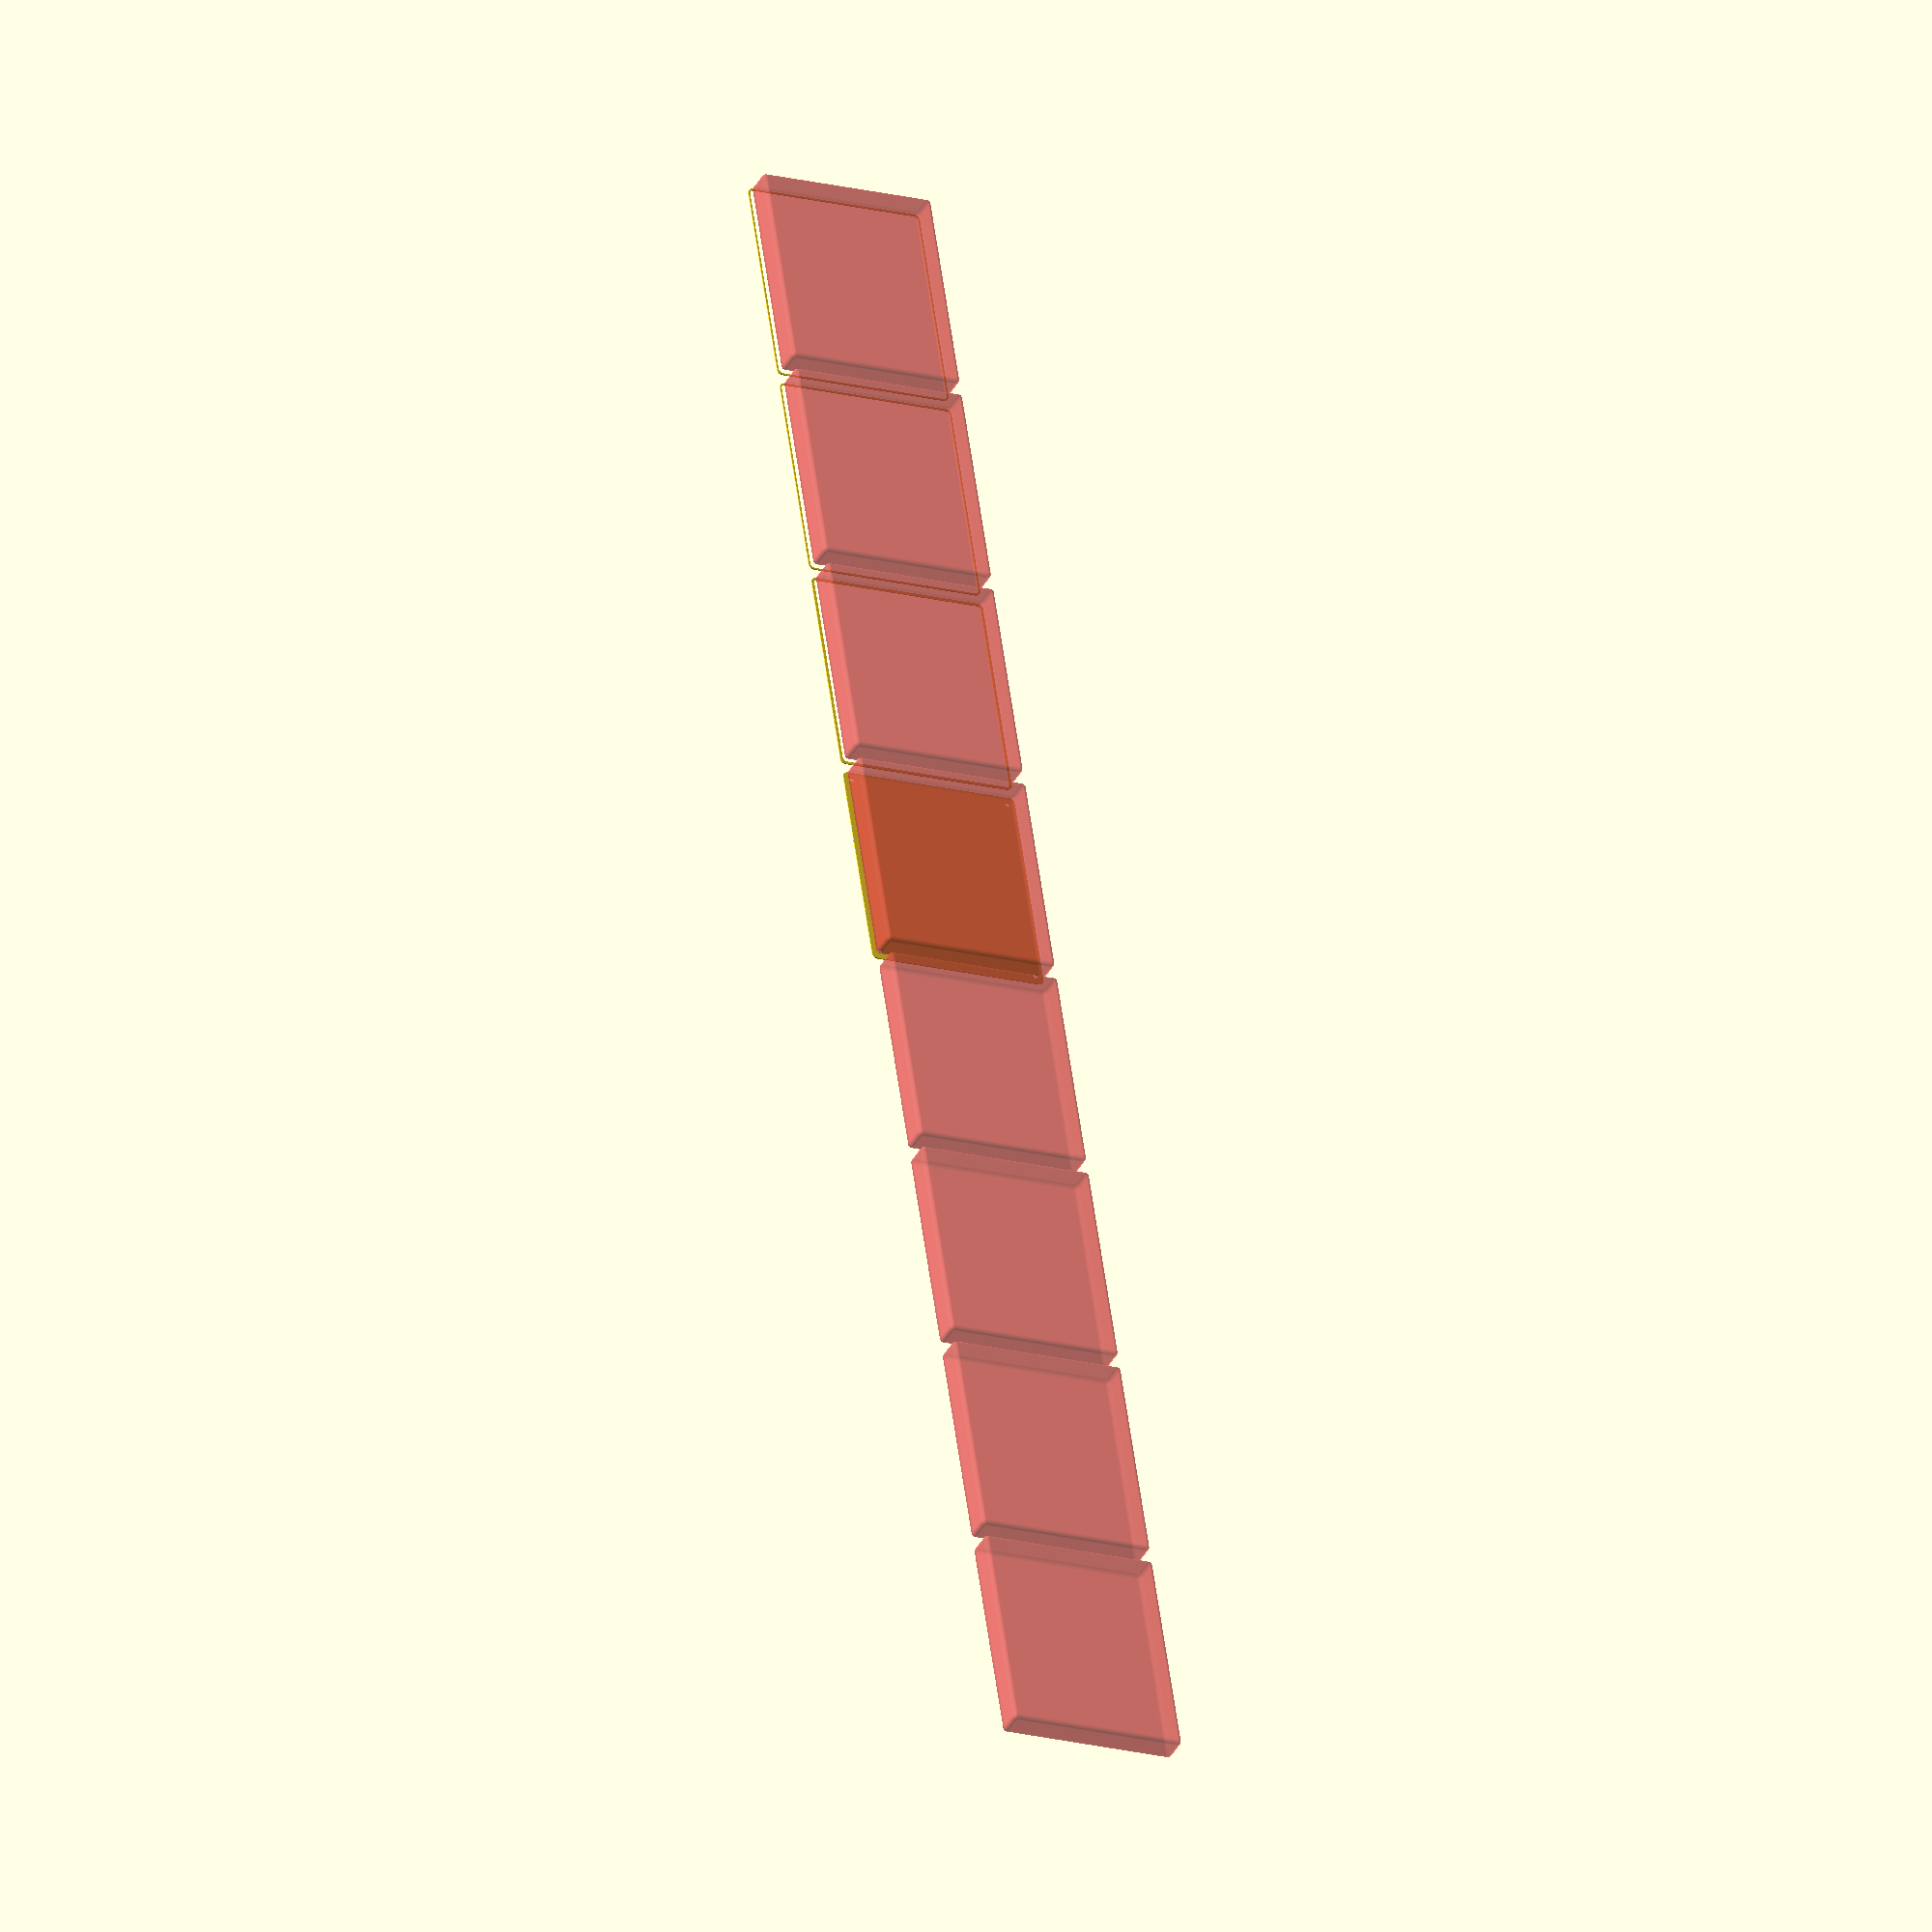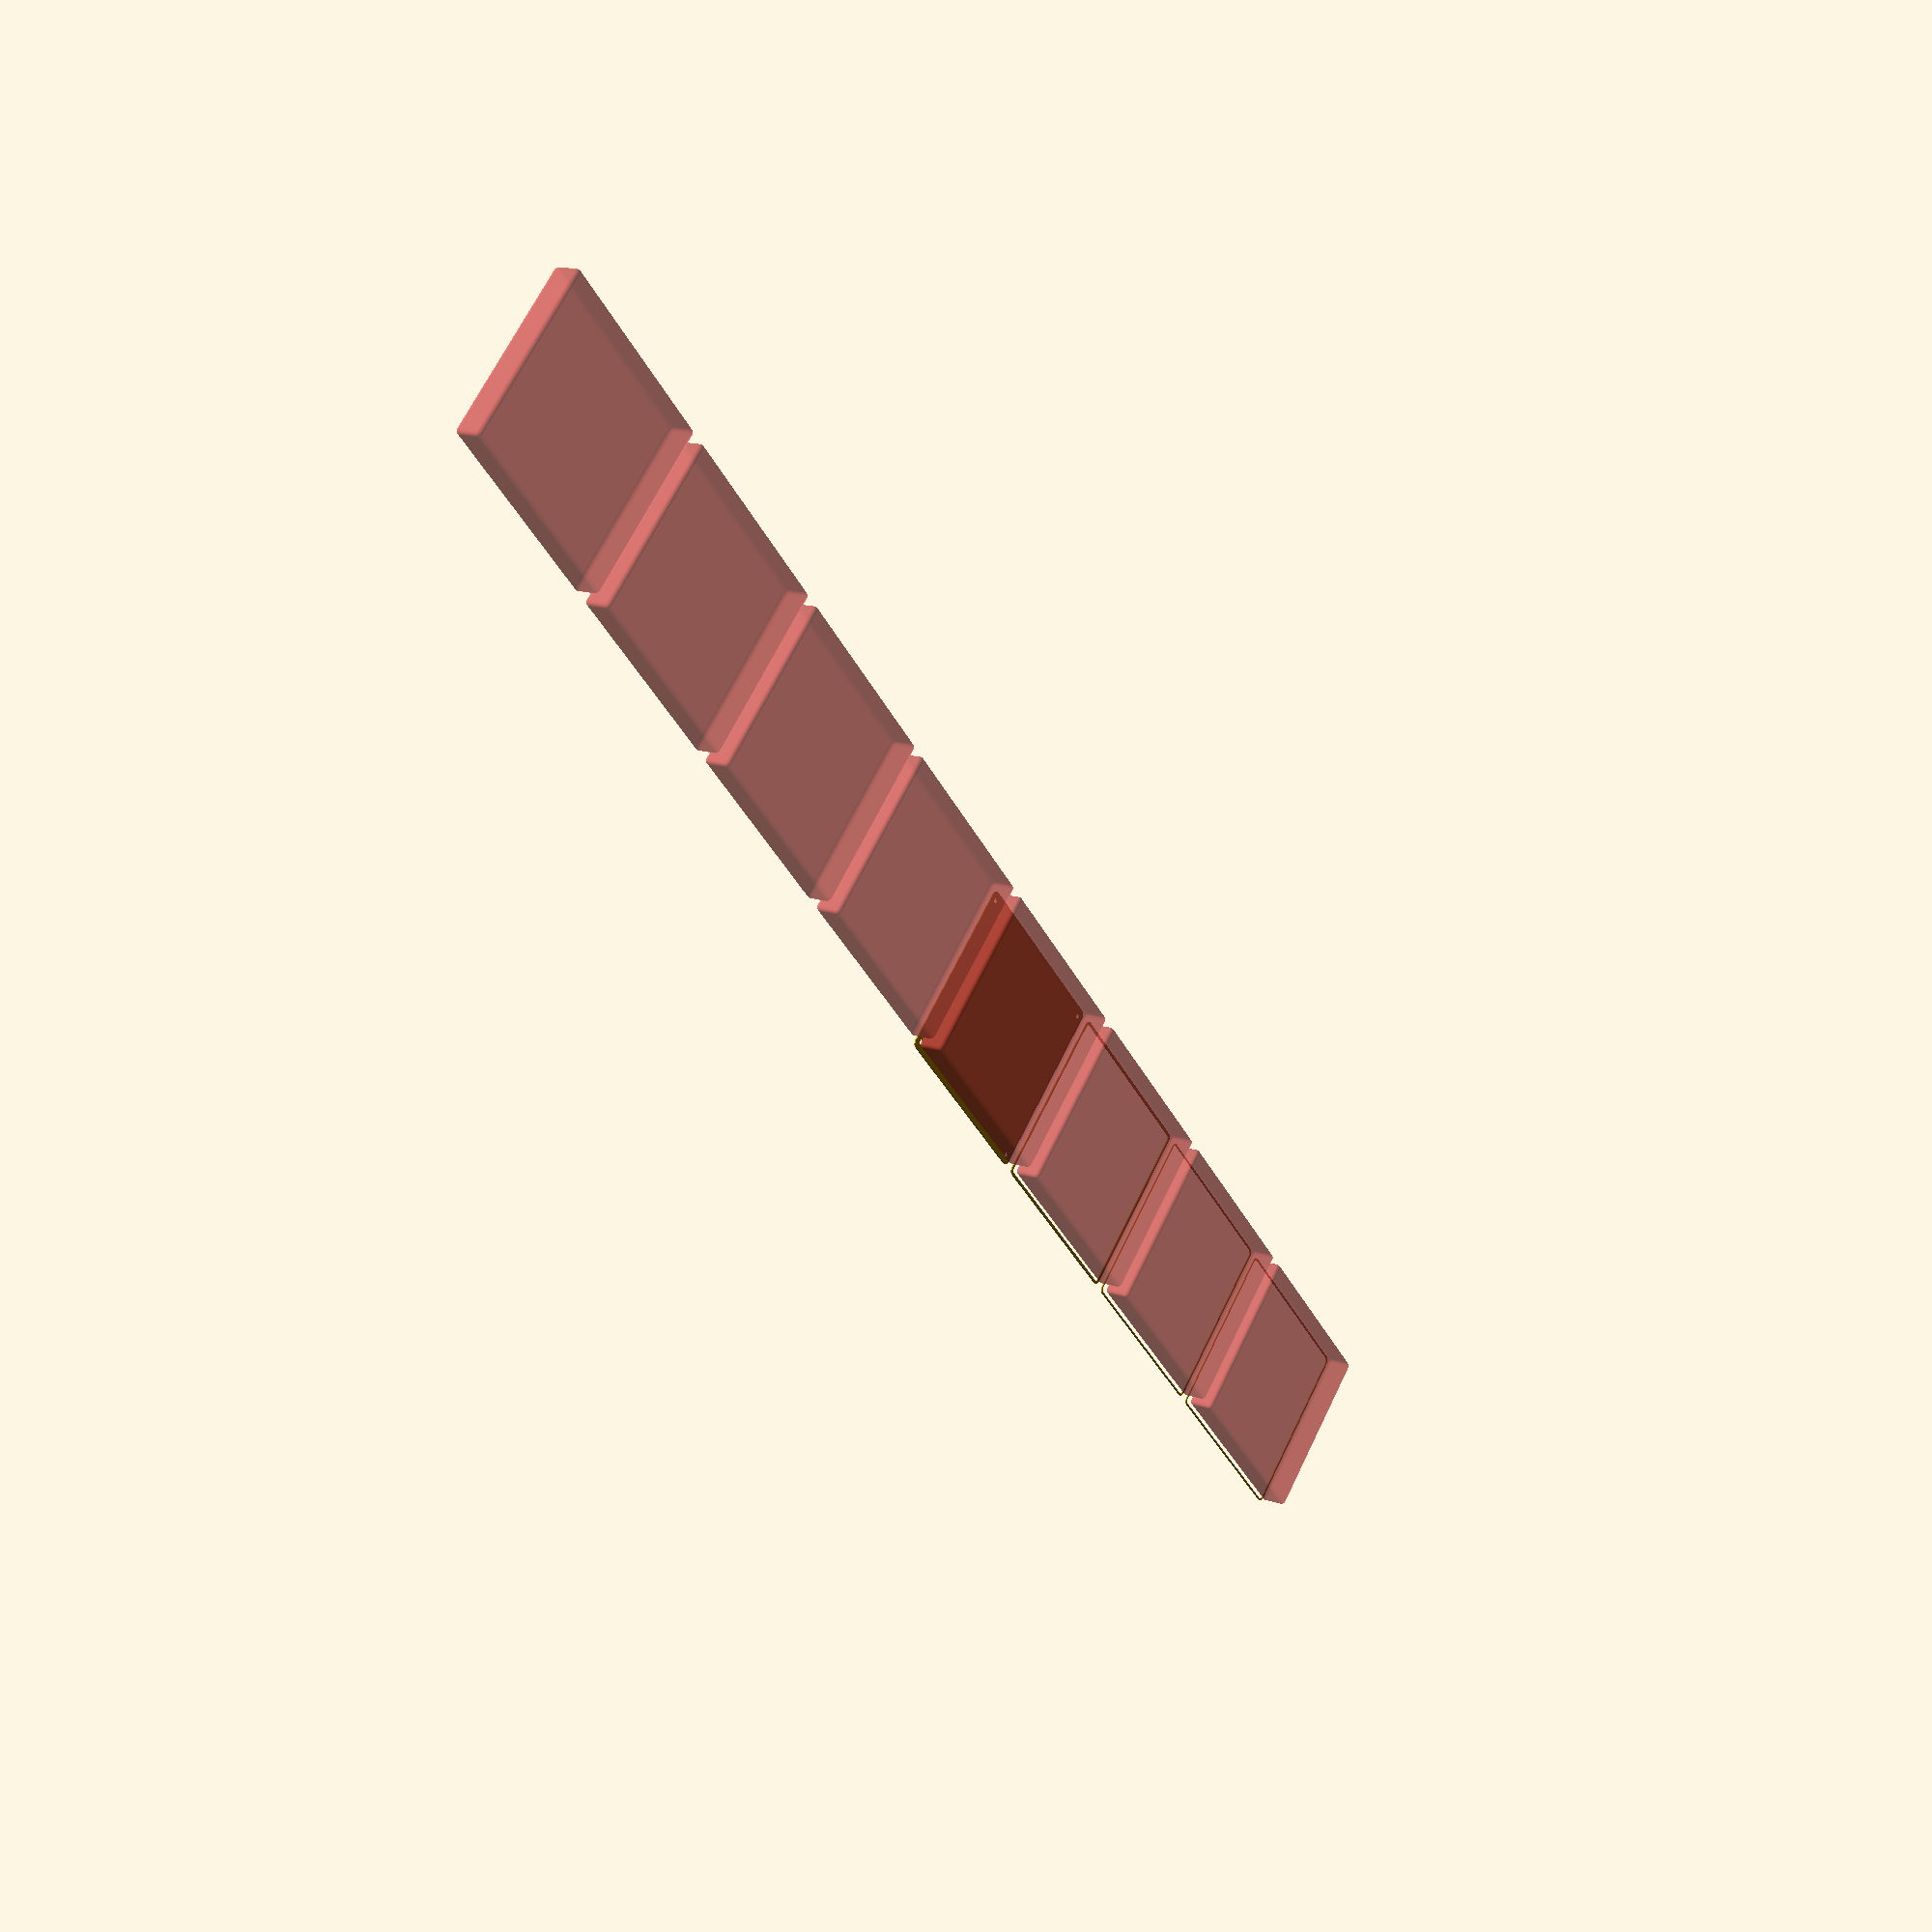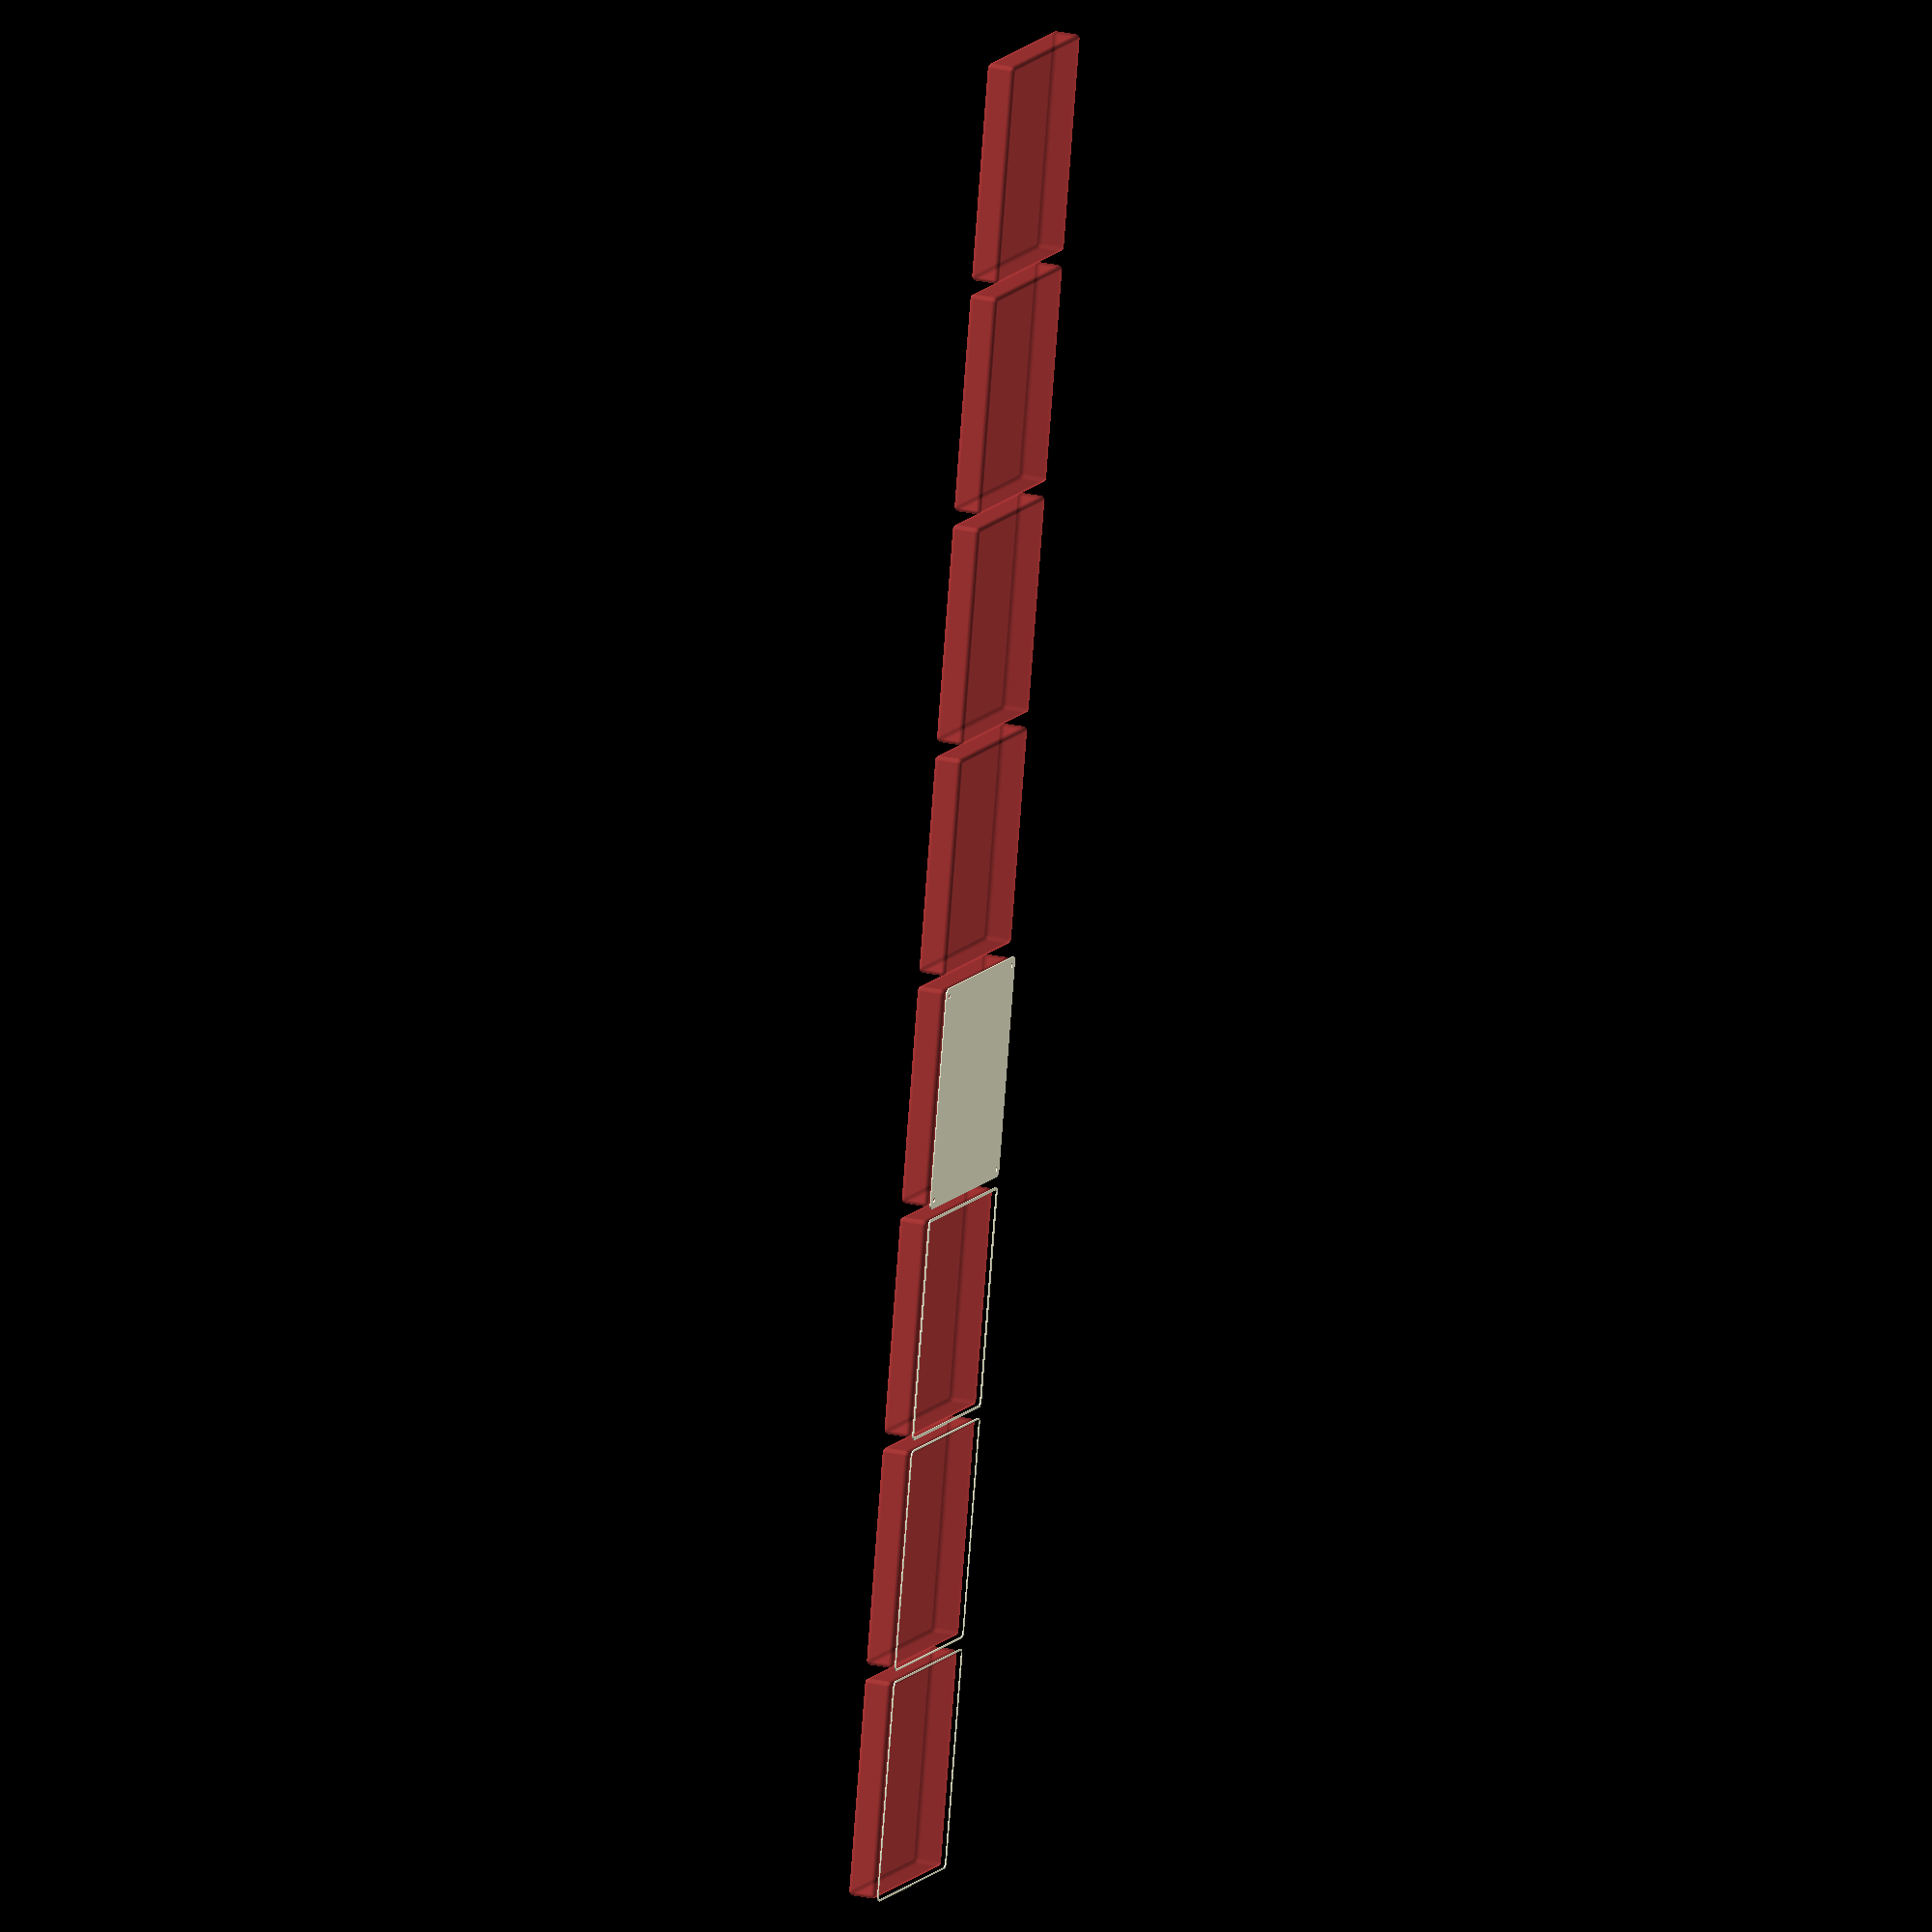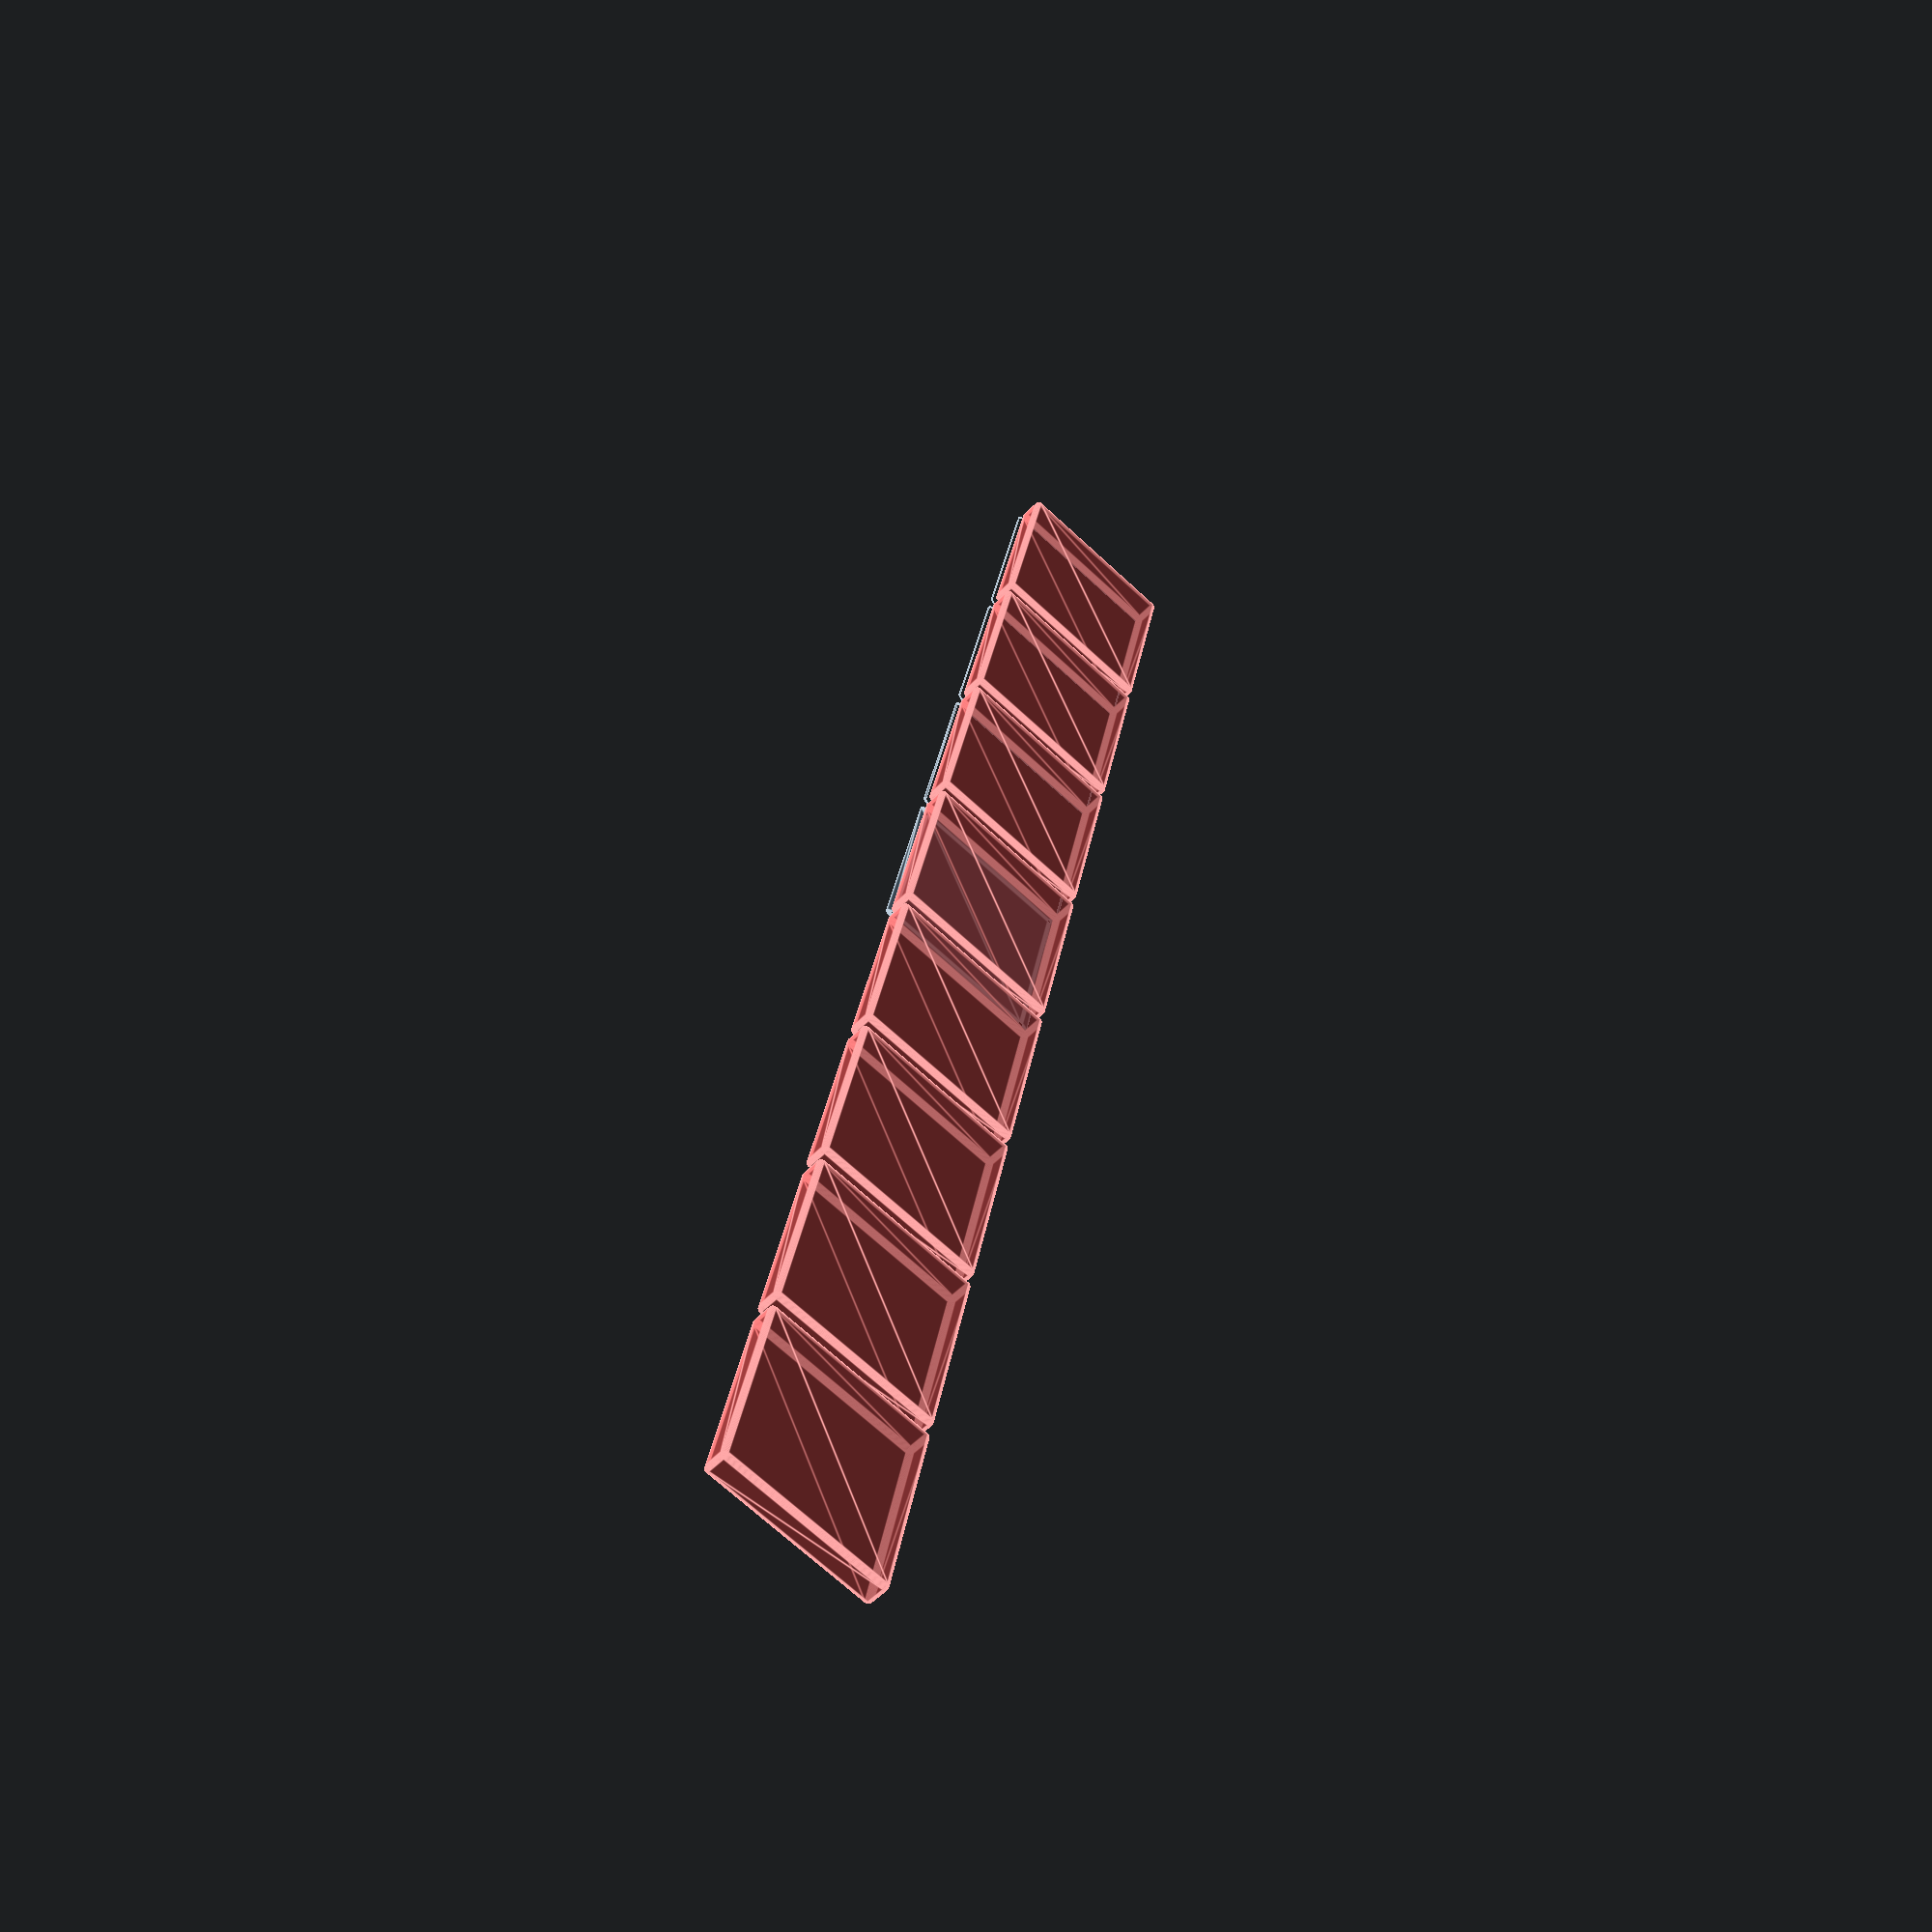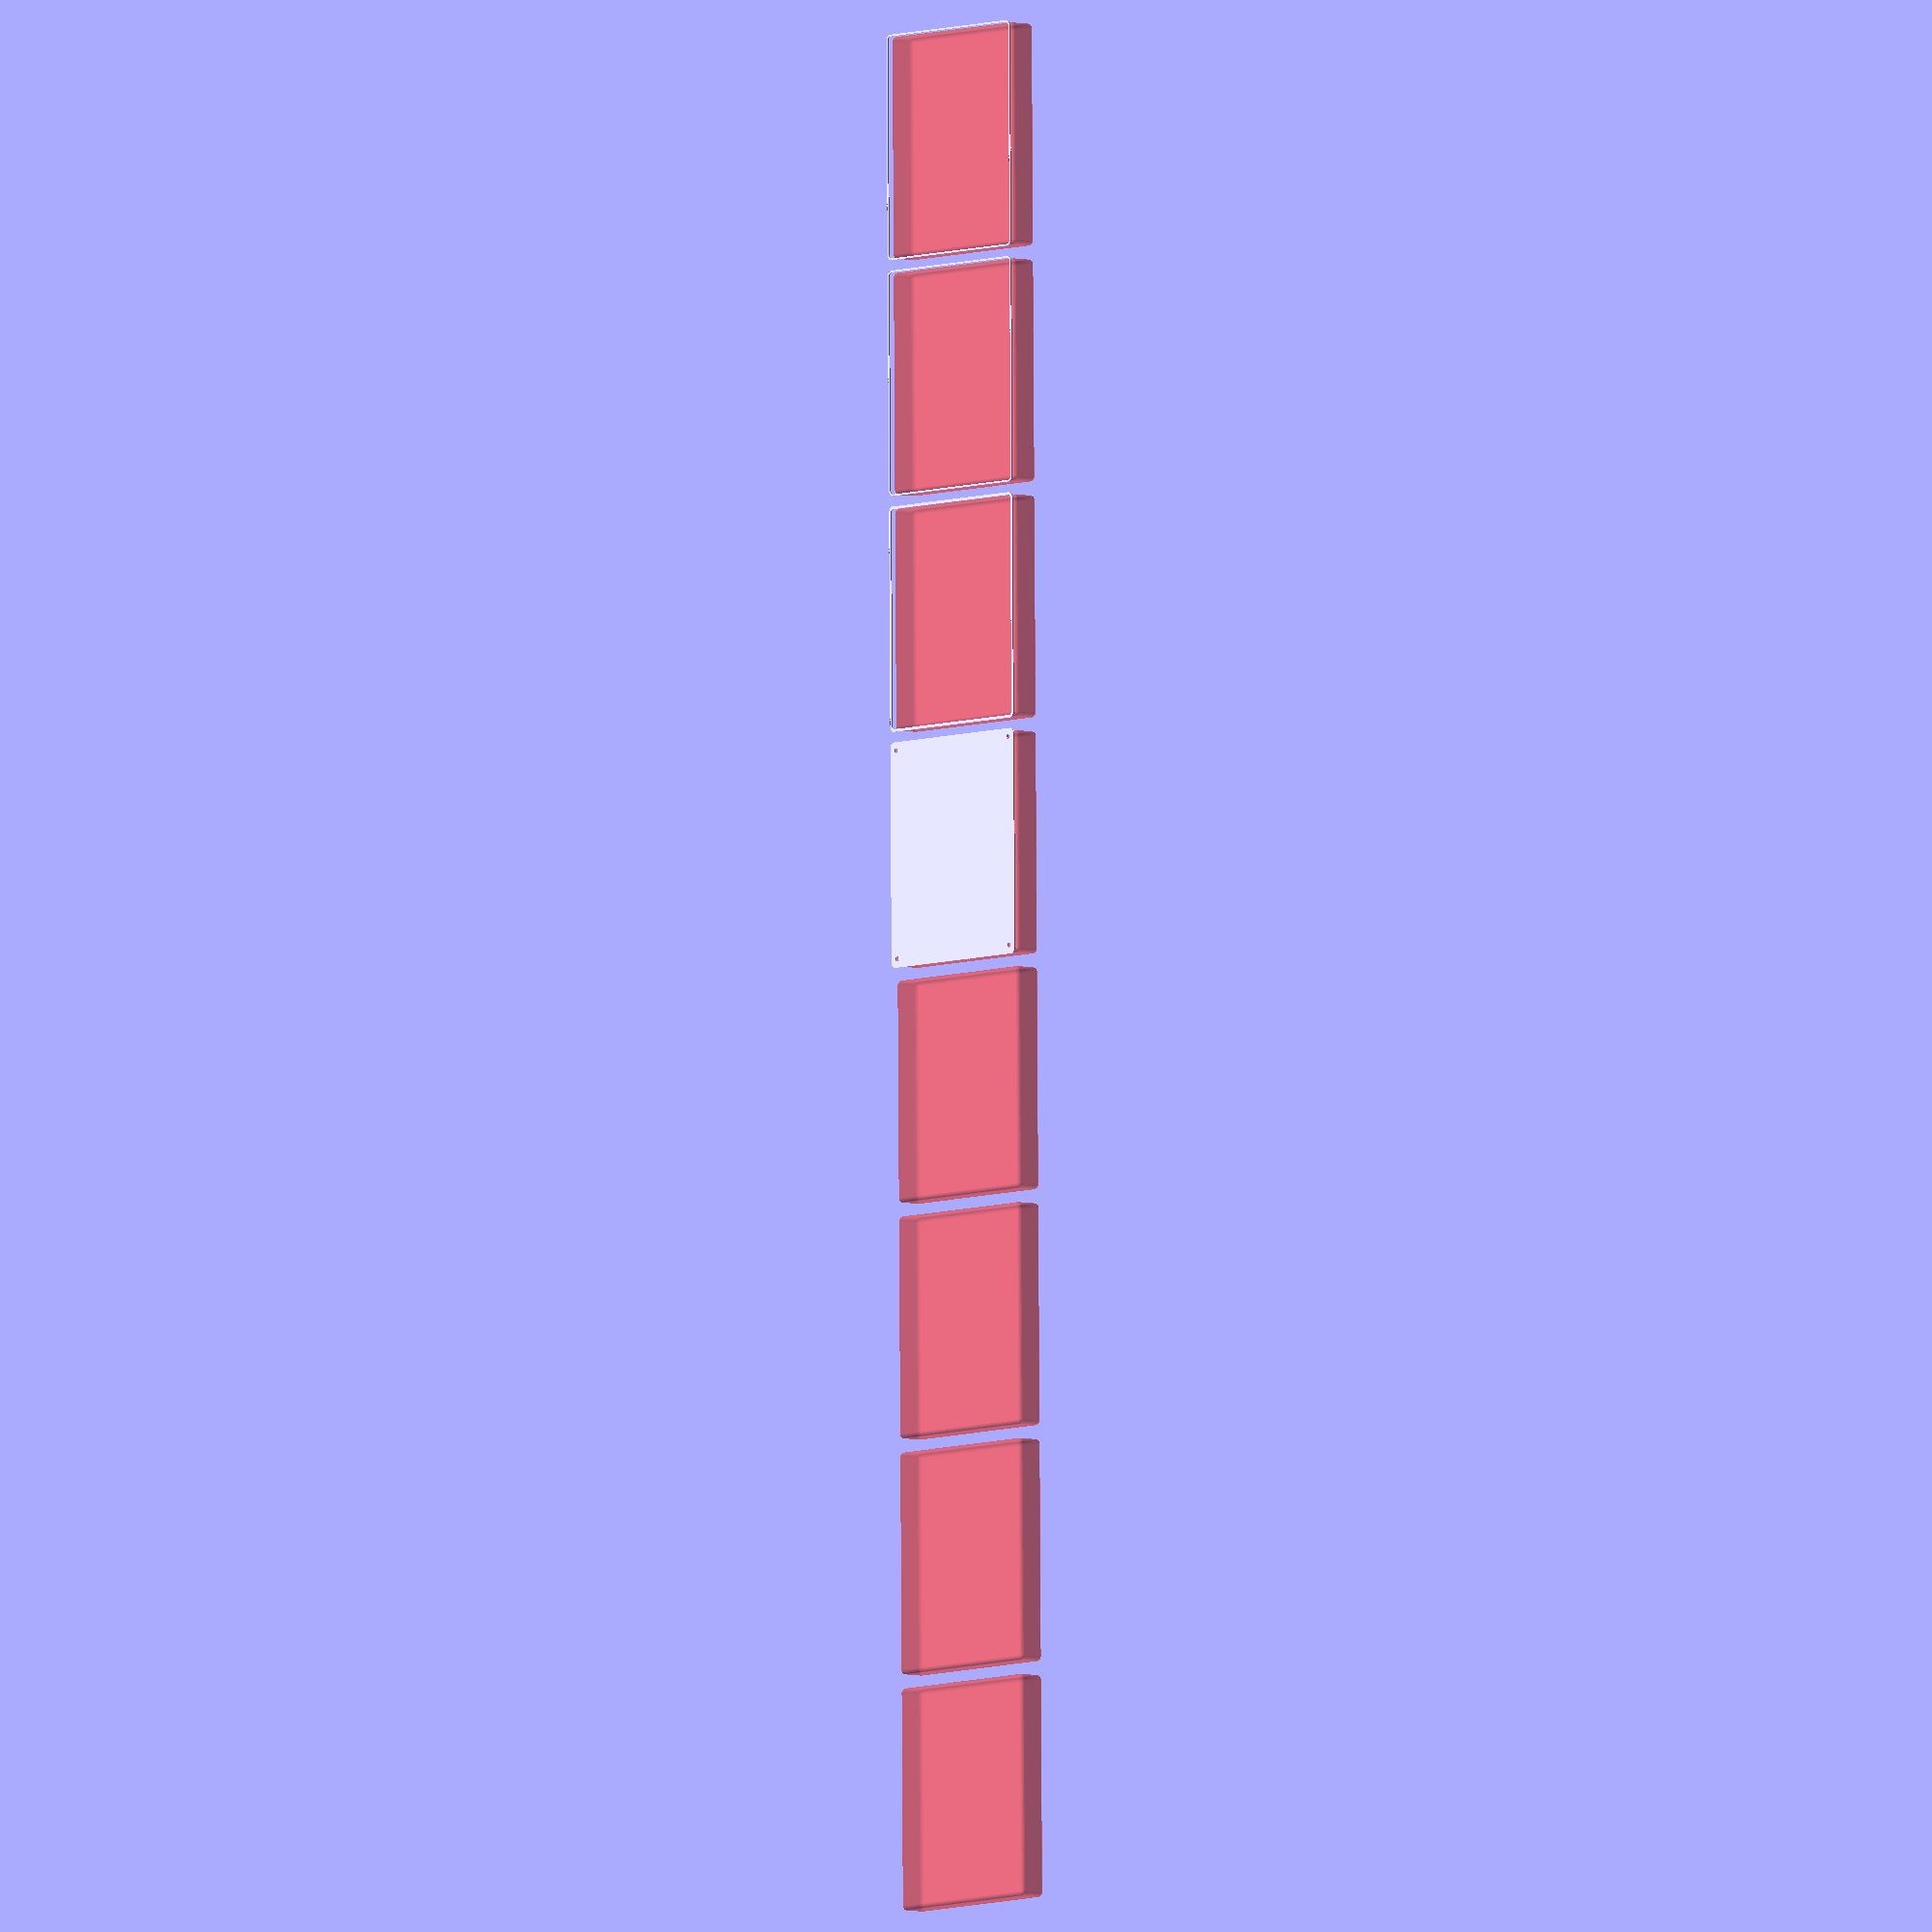
<openscad>
$fn = 50;


union() {
	translate(v = [0, 0, 0]) {
		projection() {
			intersection() {
				translate(v = [-500, -500, -10.5000000000]) {
					cube(size = [1000, 1000, 0.1000000000]);
				}
				difference() {
					union() {
						hull() {
							translate(v = [-77.5000000000, 92.5000000000, 0]) {
								cylinder(h = 24, r = 5);
							}
							translate(v = [77.5000000000, 92.5000000000, 0]) {
								cylinder(h = 24, r = 5);
							}
							translate(v = [-77.5000000000, -92.5000000000, 0]) {
								cylinder(h = 24, r = 5);
							}
							translate(v = [77.5000000000, -92.5000000000, 0]) {
								cylinder(h = 24, r = 5);
							}
						}
					}
					union() {
						translate(v = [-75.0000000000, -90.0000000000, 2]) {
							rotate(a = [0, 0, 0]) {
								difference() {
									union() {
										translate(v = [0, 0, -1.7000000000]) {
											cylinder(h = 1.7000000000, r1 = 1.5000000000, r2 = 2.4000000000);
										}
										cylinder(h = 250, r = 2.4000000000);
										translate(v = [0, 0, -6.0000000000]) {
											cylinder(h = 6, r = 1.5000000000);
										}
										translate(v = [0, 0, -6.0000000000]) {
											cylinder(h = 6, r = 1.8000000000);
										}
										translate(v = [0, 0, -6.0000000000]) {
											cylinder(h = 6, r = 1.5000000000);
										}
									}
									union();
								}
							}
						}
						translate(v = [75.0000000000, -90.0000000000, 2]) {
							rotate(a = [0, 0, 0]) {
								difference() {
									union() {
										translate(v = [0, 0, -1.7000000000]) {
											cylinder(h = 1.7000000000, r1 = 1.5000000000, r2 = 2.4000000000);
										}
										cylinder(h = 250, r = 2.4000000000);
										translate(v = [0, 0, -6.0000000000]) {
											cylinder(h = 6, r = 1.5000000000);
										}
										translate(v = [0, 0, -6.0000000000]) {
											cylinder(h = 6, r = 1.8000000000);
										}
										translate(v = [0, 0, -6.0000000000]) {
											cylinder(h = 6, r = 1.5000000000);
										}
									}
									union();
								}
							}
						}
						translate(v = [-75.0000000000, 90.0000000000, 2]) {
							rotate(a = [0, 0, 0]) {
								difference() {
									union() {
										translate(v = [0, 0, -1.7000000000]) {
											cylinder(h = 1.7000000000, r1 = 1.5000000000, r2 = 2.4000000000);
										}
										cylinder(h = 250, r = 2.4000000000);
										translate(v = [0, 0, -6.0000000000]) {
											cylinder(h = 6, r = 1.5000000000);
										}
										translate(v = [0, 0, -6.0000000000]) {
											cylinder(h = 6, r = 1.8000000000);
										}
										translate(v = [0, 0, -6.0000000000]) {
											cylinder(h = 6, r = 1.5000000000);
										}
									}
									union();
								}
							}
						}
						translate(v = [75.0000000000, 90.0000000000, 2]) {
							rotate(a = [0, 0, 0]) {
								difference() {
									union() {
										translate(v = [0, 0, -1.7000000000]) {
											cylinder(h = 1.7000000000, r1 = 1.5000000000, r2 = 2.4000000000);
										}
										cylinder(h = 250, r = 2.4000000000);
										translate(v = [0, 0, -6.0000000000]) {
											cylinder(h = 6, r = 1.5000000000);
										}
										translate(v = [0, 0, -6.0000000000]) {
											cylinder(h = 6, r = 1.8000000000);
										}
										translate(v = [0, 0, -6.0000000000]) {
											cylinder(h = 6, r = 1.5000000000);
										}
									}
									union();
								}
							}
						}
						translate(v = [0, 0, 3]) {
							#hull() {
								union() {
									translate(v = [-77.0000000000, 92.0000000000, 4]) {
										cylinder(h = 17, r = 4);
									}
									translate(v = [-77.0000000000, 92.0000000000, 4]) {
										sphere(r = 4);
									}
									translate(v = [-77.0000000000, 92.0000000000, 21]) {
										sphere(r = 4);
									}
								}
								union() {
									translate(v = [77.0000000000, 92.0000000000, 4]) {
										cylinder(h = 17, r = 4);
									}
									translate(v = [77.0000000000, 92.0000000000, 4]) {
										sphere(r = 4);
									}
									translate(v = [77.0000000000, 92.0000000000, 21]) {
										sphere(r = 4);
									}
								}
								union() {
									translate(v = [-77.0000000000, -92.0000000000, 4]) {
										cylinder(h = 17, r = 4);
									}
									translate(v = [-77.0000000000, -92.0000000000, 4]) {
										sphere(r = 4);
									}
									translate(v = [-77.0000000000, -92.0000000000, 21]) {
										sphere(r = 4);
									}
								}
								union() {
									translate(v = [77.0000000000, -92.0000000000, 4]) {
										cylinder(h = 17, r = 4);
									}
									translate(v = [77.0000000000, -92.0000000000, 4]) {
										sphere(r = 4);
									}
									translate(v = [77.0000000000, -92.0000000000, 21]) {
										sphere(r = 4);
									}
								}
							}
						}
					}
				}
			}
		}
	}
	translate(v = [0, 204, 0]) {
		projection() {
			intersection() {
				translate(v = [-500, -500, -7.5000000000]) {
					cube(size = [1000, 1000, 0.1000000000]);
				}
				difference() {
					union() {
						hull() {
							translate(v = [-77.5000000000, 92.5000000000, 0]) {
								cylinder(h = 24, r = 5);
							}
							translate(v = [77.5000000000, 92.5000000000, 0]) {
								cylinder(h = 24, r = 5);
							}
							translate(v = [-77.5000000000, -92.5000000000, 0]) {
								cylinder(h = 24, r = 5);
							}
							translate(v = [77.5000000000, -92.5000000000, 0]) {
								cylinder(h = 24, r = 5);
							}
						}
					}
					union() {
						translate(v = [-75.0000000000, -90.0000000000, 2]) {
							rotate(a = [0, 0, 0]) {
								difference() {
									union() {
										translate(v = [0, 0, -1.7000000000]) {
											cylinder(h = 1.7000000000, r1 = 1.5000000000, r2 = 2.4000000000);
										}
										cylinder(h = 250, r = 2.4000000000);
										translate(v = [0, 0, -6.0000000000]) {
											cylinder(h = 6, r = 1.5000000000);
										}
										translate(v = [0, 0, -6.0000000000]) {
											cylinder(h = 6, r = 1.8000000000);
										}
										translate(v = [0, 0, -6.0000000000]) {
											cylinder(h = 6, r = 1.5000000000);
										}
									}
									union();
								}
							}
						}
						translate(v = [75.0000000000, -90.0000000000, 2]) {
							rotate(a = [0, 0, 0]) {
								difference() {
									union() {
										translate(v = [0, 0, -1.7000000000]) {
											cylinder(h = 1.7000000000, r1 = 1.5000000000, r2 = 2.4000000000);
										}
										cylinder(h = 250, r = 2.4000000000);
										translate(v = [0, 0, -6.0000000000]) {
											cylinder(h = 6, r = 1.5000000000);
										}
										translate(v = [0, 0, -6.0000000000]) {
											cylinder(h = 6, r = 1.8000000000);
										}
										translate(v = [0, 0, -6.0000000000]) {
											cylinder(h = 6, r = 1.5000000000);
										}
									}
									union();
								}
							}
						}
						translate(v = [-75.0000000000, 90.0000000000, 2]) {
							rotate(a = [0, 0, 0]) {
								difference() {
									union() {
										translate(v = [0, 0, -1.7000000000]) {
											cylinder(h = 1.7000000000, r1 = 1.5000000000, r2 = 2.4000000000);
										}
										cylinder(h = 250, r = 2.4000000000);
										translate(v = [0, 0, -6.0000000000]) {
											cylinder(h = 6, r = 1.5000000000);
										}
										translate(v = [0, 0, -6.0000000000]) {
											cylinder(h = 6, r = 1.8000000000);
										}
										translate(v = [0, 0, -6.0000000000]) {
											cylinder(h = 6, r = 1.5000000000);
										}
									}
									union();
								}
							}
						}
						translate(v = [75.0000000000, 90.0000000000, 2]) {
							rotate(a = [0, 0, 0]) {
								difference() {
									union() {
										translate(v = [0, 0, -1.7000000000]) {
											cylinder(h = 1.7000000000, r1 = 1.5000000000, r2 = 2.4000000000);
										}
										cylinder(h = 250, r = 2.4000000000);
										translate(v = [0, 0, -6.0000000000]) {
											cylinder(h = 6, r = 1.5000000000);
										}
										translate(v = [0, 0, -6.0000000000]) {
											cylinder(h = 6, r = 1.8000000000);
										}
										translate(v = [0, 0, -6.0000000000]) {
											cylinder(h = 6, r = 1.5000000000);
										}
									}
									union();
								}
							}
						}
						translate(v = [0, 0, 3]) {
							#hull() {
								union() {
									translate(v = [-77.0000000000, 92.0000000000, 4]) {
										cylinder(h = 17, r = 4);
									}
									translate(v = [-77.0000000000, 92.0000000000, 4]) {
										sphere(r = 4);
									}
									translate(v = [-77.0000000000, 92.0000000000, 21]) {
										sphere(r = 4);
									}
								}
								union() {
									translate(v = [77.0000000000, 92.0000000000, 4]) {
										cylinder(h = 17, r = 4);
									}
									translate(v = [77.0000000000, 92.0000000000, 4]) {
										sphere(r = 4);
									}
									translate(v = [77.0000000000, 92.0000000000, 21]) {
										sphere(r = 4);
									}
								}
								union() {
									translate(v = [-77.0000000000, -92.0000000000, 4]) {
										cylinder(h = 17, r = 4);
									}
									translate(v = [-77.0000000000, -92.0000000000, 4]) {
										sphere(r = 4);
									}
									translate(v = [-77.0000000000, -92.0000000000, 21]) {
										sphere(r = 4);
									}
								}
								union() {
									translate(v = [77.0000000000, -92.0000000000, 4]) {
										cylinder(h = 17, r = 4);
									}
									translate(v = [77.0000000000, -92.0000000000, 4]) {
										sphere(r = 4);
									}
									translate(v = [77.0000000000, -92.0000000000, 21]) {
										sphere(r = 4);
									}
								}
							}
						}
					}
				}
			}
		}
	}
	translate(v = [0, 408, 0]) {
		projection() {
			intersection() {
				translate(v = [-500, -500, -4.5000000000]) {
					cube(size = [1000, 1000, 0.1000000000]);
				}
				difference() {
					union() {
						hull() {
							translate(v = [-77.5000000000, 92.5000000000, 0]) {
								cylinder(h = 24, r = 5);
							}
							translate(v = [77.5000000000, 92.5000000000, 0]) {
								cylinder(h = 24, r = 5);
							}
							translate(v = [-77.5000000000, -92.5000000000, 0]) {
								cylinder(h = 24, r = 5);
							}
							translate(v = [77.5000000000, -92.5000000000, 0]) {
								cylinder(h = 24, r = 5);
							}
						}
					}
					union() {
						translate(v = [-75.0000000000, -90.0000000000, 2]) {
							rotate(a = [0, 0, 0]) {
								difference() {
									union() {
										translate(v = [0, 0, -1.7000000000]) {
											cylinder(h = 1.7000000000, r1 = 1.5000000000, r2 = 2.4000000000);
										}
										cylinder(h = 250, r = 2.4000000000);
										translate(v = [0, 0, -6.0000000000]) {
											cylinder(h = 6, r = 1.5000000000);
										}
										translate(v = [0, 0, -6.0000000000]) {
											cylinder(h = 6, r = 1.8000000000);
										}
										translate(v = [0, 0, -6.0000000000]) {
											cylinder(h = 6, r = 1.5000000000);
										}
									}
									union();
								}
							}
						}
						translate(v = [75.0000000000, -90.0000000000, 2]) {
							rotate(a = [0, 0, 0]) {
								difference() {
									union() {
										translate(v = [0, 0, -1.7000000000]) {
											cylinder(h = 1.7000000000, r1 = 1.5000000000, r2 = 2.4000000000);
										}
										cylinder(h = 250, r = 2.4000000000);
										translate(v = [0, 0, -6.0000000000]) {
											cylinder(h = 6, r = 1.5000000000);
										}
										translate(v = [0, 0, -6.0000000000]) {
											cylinder(h = 6, r = 1.8000000000);
										}
										translate(v = [0, 0, -6.0000000000]) {
											cylinder(h = 6, r = 1.5000000000);
										}
									}
									union();
								}
							}
						}
						translate(v = [-75.0000000000, 90.0000000000, 2]) {
							rotate(a = [0, 0, 0]) {
								difference() {
									union() {
										translate(v = [0, 0, -1.7000000000]) {
											cylinder(h = 1.7000000000, r1 = 1.5000000000, r2 = 2.4000000000);
										}
										cylinder(h = 250, r = 2.4000000000);
										translate(v = [0, 0, -6.0000000000]) {
											cylinder(h = 6, r = 1.5000000000);
										}
										translate(v = [0, 0, -6.0000000000]) {
											cylinder(h = 6, r = 1.8000000000);
										}
										translate(v = [0, 0, -6.0000000000]) {
											cylinder(h = 6, r = 1.5000000000);
										}
									}
									union();
								}
							}
						}
						translate(v = [75.0000000000, 90.0000000000, 2]) {
							rotate(a = [0, 0, 0]) {
								difference() {
									union() {
										translate(v = [0, 0, -1.7000000000]) {
											cylinder(h = 1.7000000000, r1 = 1.5000000000, r2 = 2.4000000000);
										}
										cylinder(h = 250, r = 2.4000000000);
										translate(v = [0, 0, -6.0000000000]) {
											cylinder(h = 6, r = 1.5000000000);
										}
										translate(v = [0, 0, -6.0000000000]) {
											cylinder(h = 6, r = 1.8000000000);
										}
										translate(v = [0, 0, -6.0000000000]) {
											cylinder(h = 6, r = 1.5000000000);
										}
									}
									union();
								}
							}
						}
						translate(v = [0, 0, 3]) {
							#hull() {
								union() {
									translate(v = [-77.0000000000, 92.0000000000, 4]) {
										cylinder(h = 17, r = 4);
									}
									translate(v = [-77.0000000000, 92.0000000000, 4]) {
										sphere(r = 4);
									}
									translate(v = [-77.0000000000, 92.0000000000, 21]) {
										sphere(r = 4);
									}
								}
								union() {
									translate(v = [77.0000000000, 92.0000000000, 4]) {
										cylinder(h = 17, r = 4);
									}
									translate(v = [77.0000000000, 92.0000000000, 4]) {
										sphere(r = 4);
									}
									translate(v = [77.0000000000, 92.0000000000, 21]) {
										sphere(r = 4);
									}
								}
								union() {
									translate(v = [-77.0000000000, -92.0000000000, 4]) {
										cylinder(h = 17, r = 4);
									}
									translate(v = [-77.0000000000, -92.0000000000, 4]) {
										sphere(r = 4);
									}
									translate(v = [-77.0000000000, -92.0000000000, 21]) {
										sphere(r = 4);
									}
								}
								union() {
									translate(v = [77.0000000000, -92.0000000000, 4]) {
										cylinder(h = 17, r = 4);
									}
									translate(v = [77.0000000000, -92.0000000000, 4]) {
										sphere(r = 4);
									}
									translate(v = [77.0000000000, -92.0000000000, 21]) {
										sphere(r = 4);
									}
								}
							}
						}
					}
				}
			}
		}
	}
	translate(v = [0, 612, 0]) {
		projection() {
			intersection() {
				translate(v = [-500, -500, -1.5000000000]) {
					cube(size = [1000, 1000, 0.1000000000]);
				}
				difference() {
					union() {
						hull() {
							translate(v = [-77.5000000000, 92.5000000000, 0]) {
								cylinder(h = 24, r = 5);
							}
							translate(v = [77.5000000000, 92.5000000000, 0]) {
								cylinder(h = 24, r = 5);
							}
							translate(v = [-77.5000000000, -92.5000000000, 0]) {
								cylinder(h = 24, r = 5);
							}
							translate(v = [77.5000000000, -92.5000000000, 0]) {
								cylinder(h = 24, r = 5);
							}
						}
					}
					union() {
						translate(v = [-75.0000000000, -90.0000000000, 2]) {
							rotate(a = [0, 0, 0]) {
								difference() {
									union() {
										translate(v = [0, 0, -1.7000000000]) {
											cylinder(h = 1.7000000000, r1 = 1.5000000000, r2 = 2.4000000000);
										}
										cylinder(h = 250, r = 2.4000000000);
										translate(v = [0, 0, -6.0000000000]) {
											cylinder(h = 6, r = 1.5000000000);
										}
										translate(v = [0, 0, -6.0000000000]) {
											cylinder(h = 6, r = 1.8000000000);
										}
										translate(v = [0, 0, -6.0000000000]) {
											cylinder(h = 6, r = 1.5000000000);
										}
									}
									union();
								}
							}
						}
						translate(v = [75.0000000000, -90.0000000000, 2]) {
							rotate(a = [0, 0, 0]) {
								difference() {
									union() {
										translate(v = [0, 0, -1.7000000000]) {
											cylinder(h = 1.7000000000, r1 = 1.5000000000, r2 = 2.4000000000);
										}
										cylinder(h = 250, r = 2.4000000000);
										translate(v = [0, 0, -6.0000000000]) {
											cylinder(h = 6, r = 1.5000000000);
										}
										translate(v = [0, 0, -6.0000000000]) {
											cylinder(h = 6, r = 1.8000000000);
										}
										translate(v = [0, 0, -6.0000000000]) {
											cylinder(h = 6, r = 1.5000000000);
										}
									}
									union();
								}
							}
						}
						translate(v = [-75.0000000000, 90.0000000000, 2]) {
							rotate(a = [0, 0, 0]) {
								difference() {
									union() {
										translate(v = [0, 0, -1.7000000000]) {
											cylinder(h = 1.7000000000, r1 = 1.5000000000, r2 = 2.4000000000);
										}
										cylinder(h = 250, r = 2.4000000000);
										translate(v = [0, 0, -6.0000000000]) {
											cylinder(h = 6, r = 1.5000000000);
										}
										translate(v = [0, 0, -6.0000000000]) {
											cylinder(h = 6, r = 1.8000000000);
										}
										translate(v = [0, 0, -6.0000000000]) {
											cylinder(h = 6, r = 1.5000000000);
										}
									}
									union();
								}
							}
						}
						translate(v = [75.0000000000, 90.0000000000, 2]) {
							rotate(a = [0, 0, 0]) {
								difference() {
									union() {
										translate(v = [0, 0, -1.7000000000]) {
											cylinder(h = 1.7000000000, r1 = 1.5000000000, r2 = 2.4000000000);
										}
										cylinder(h = 250, r = 2.4000000000);
										translate(v = [0, 0, -6.0000000000]) {
											cylinder(h = 6, r = 1.5000000000);
										}
										translate(v = [0, 0, -6.0000000000]) {
											cylinder(h = 6, r = 1.8000000000);
										}
										translate(v = [0, 0, -6.0000000000]) {
											cylinder(h = 6, r = 1.5000000000);
										}
									}
									union();
								}
							}
						}
						translate(v = [0, 0, 3]) {
							#hull() {
								union() {
									translate(v = [-77.0000000000, 92.0000000000, 4]) {
										cylinder(h = 17, r = 4);
									}
									translate(v = [-77.0000000000, 92.0000000000, 4]) {
										sphere(r = 4);
									}
									translate(v = [-77.0000000000, 92.0000000000, 21]) {
										sphere(r = 4);
									}
								}
								union() {
									translate(v = [77.0000000000, 92.0000000000, 4]) {
										cylinder(h = 17, r = 4);
									}
									translate(v = [77.0000000000, 92.0000000000, 4]) {
										sphere(r = 4);
									}
									translate(v = [77.0000000000, 92.0000000000, 21]) {
										sphere(r = 4);
									}
								}
								union() {
									translate(v = [-77.0000000000, -92.0000000000, 4]) {
										cylinder(h = 17, r = 4);
									}
									translate(v = [-77.0000000000, -92.0000000000, 4]) {
										sphere(r = 4);
									}
									translate(v = [-77.0000000000, -92.0000000000, 21]) {
										sphere(r = 4);
									}
								}
								union() {
									translate(v = [77.0000000000, -92.0000000000, 4]) {
										cylinder(h = 17, r = 4);
									}
									translate(v = [77.0000000000, -92.0000000000, 4]) {
										sphere(r = 4);
									}
									translate(v = [77.0000000000, -92.0000000000, 21]) {
										sphere(r = 4);
									}
								}
							}
						}
					}
				}
			}
		}
	}
	translate(v = [0, 816, 0]) {
		projection() {
			intersection() {
				translate(v = [-500, -500, 1.5000000000]) {
					cube(size = [1000, 1000, 0.1000000000]);
				}
				difference() {
					union() {
						hull() {
							translate(v = [-77.5000000000, 92.5000000000, 0]) {
								cylinder(h = 24, r = 5);
							}
							translate(v = [77.5000000000, 92.5000000000, 0]) {
								cylinder(h = 24, r = 5);
							}
							translate(v = [-77.5000000000, -92.5000000000, 0]) {
								cylinder(h = 24, r = 5);
							}
							translate(v = [77.5000000000, -92.5000000000, 0]) {
								cylinder(h = 24, r = 5);
							}
						}
					}
					union() {
						translate(v = [-75.0000000000, -90.0000000000, 2]) {
							rotate(a = [0, 0, 0]) {
								difference() {
									union() {
										translate(v = [0, 0, -1.7000000000]) {
											cylinder(h = 1.7000000000, r1 = 1.5000000000, r2 = 2.4000000000);
										}
										cylinder(h = 250, r = 2.4000000000);
										translate(v = [0, 0, -6.0000000000]) {
											cylinder(h = 6, r = 1.5000000000);
										}
										translate(v = [0, 0, -6.0000000000]) {
											cylinder(h = 6, r = 1.8000000000);
										}
										translate(v = [0, 0, -6.0000000000]) {
											cylinder(h = 6, r = 1.5000000000);
										}
									}
									union();
								}
							}
						}
						translate(v = [75.0000000000, -90.0000000000, 2]) {
							rotate(a = [0, 0, 0]) {
								difference() {
									union() {
										translate(v = [0, 0, -1.7000000000]) {
											cylinder(h = 1.7000000000, r1 = 1.5000000000, r2 = 2.4000000000);
										}
										cylinder(h = 250, r = 2.4000000000);
										translate(v = [0, 0, -6.0000000000]) {
											cylinder(h = 6, r = 1.5000000000);
										}
										translate(v = [0, 0, -6.0000000000]) {
											cylinder(h = 6, r = 1.8000000000);
										}
										translate(v = [0, 0, -6.0000000000]) {
											cylinder(h = 6, r = 1.5000000000);
										}
									}
									union();
								}
							}
						}
						translate(v = [-75.0000000000, 90.0000000000, 2]) {
							rotate(a = [0, 0, 0]) {
								difference() {
									union() {
										translate(v = [0, 0, -1.7000000000]) {
											cylinder(h = 1.7000000000, r1 = 1.5000000000, r2 = 2.4000000000);
										}
										cylinder(h = 250, r = 2.4000000000);
										translate(v = [0, 0, -6.0000000000]) {
											cylinder(h = 6, r = 1.5000000000);
										}
										translate(v = [0, 0, -6.0000000000]) {
											cylinder(h = 6, r = 1.8000000000);
										}
										translate(v = [0, 0, -6.0000000000]) {
											cylinder(h = 6, r = 1.5000000000);
										}
									}
									union();
								}
							}
						}
						translate(v = [75.0000000000, 90.0000000000, 2]) {
							rotate(a = [0, 0, 0]) {
								difference() {
									union() {
										translate(v = [0, 0, -1.7000000000]) {
											cylinder(h = 1.7000000000, r1 = 1.5000000000, r2 = 2.4000000000);
										}
										cylinder(h = 250, r = 2.4000000000);
										translate(v = [0, 0, -6.0000000000]) {
											cylinder(h = 6, r = 1.5000000000);
										}
										translate(v = [0, 0, -6.0000000000]) {
											cylinder(h = 6, r = 1.8000000000);
										}
										translate(v = [0, 0, -6.0000000000]) {
											cylinder(h = 6, r = 1.5000000000);
										}
									}
									union();
								}
							}
						}
						translate(v = [0, 0, 3]) {
							#hull() {
								union() {
									translate(v = [-77.0000000000, 92.0000000000, 4]) {
										cylinder(h = 17, r = 4);
									}
									translate(v = [-77.0000000000, 92.0000000000, 4]) {
										sphere(r = 4);
									}
									translate(v = [-77.0000000000, 92.0000000000, 21]) {
										sphere(r = 4);
									}
								}
								union() {
									translate(v = [77.0000000000, 92.0000000000, 4]) {
										cylinder(h = 17, r = 4);
									}
									translate(v = [77.0000000000, 92.0000000000, 4]) {
										sphere(r = 4);
									}
									translate(v = [77.0000000000, 92.0000000000, 21]) {
										sphere(r = 4);
									}
								}
								union() {
									translate(v = [-77.0000000000, -92.0000000000, 4]) {
										cylinder(h = 17, r = 4);
									}
									translate(v = [-77.0000000000, -92.0000000000, 4]) {
										sphere(r = 4);
									}
									translate(v = [-77.0000000000, -92.0000000000, 21]) {
										sphere(r = 4);
									}
								}
								union() {
									translate(v = [77.0000000000, -92.0000000000, 4]) {
										cylinder(h = 17, r = 4);
									}
									translate(v = [77.0000000000, -92.0000000000, 4]) {
										sphere(r = 4);
									}
									translate(v = [77.0000000000, -92.0000000000, 21]) {
										sphere(r = 4);
									}
								}
							}
						}
					}
				}
			}
		}
	}
	translate(v = [0, 1020, 0]) {
		projection() {
			intersection() {
				translate(v = [-500, -500, 4.5000000000]) {
					cube(size = [1000, 1000, 0.1000000000]);
				}
				difference() {
					union() {
						hull() {
							translate(v = [-77.5000000000, 92.5000000000, 0]) {
								cylinder(h = 24, r = 5);
							}
							translate(v = [77.5000000000, 92.5000000000, 0]) {
								cylinder(h = 24, r = 5);
							}
							translate(v = [-77.5000000000, -92.5000000000, 0]) {
								cylinder(h = 24, r = 5);
							}
							translate(v = [77.5000000000, -92.5000000000, 0]) {
								cylinder(h = 24, r = 5);
							}
						}
					}
					union() {
						translate(v = [-75.0000000000, -90.0000000000, 2]) {
							rotate(a = [0, 0, 0]) {
								difference() {
									union() {
										translate(v = [0, 0, -1.7000000000]) {
											cylinder(h = 1.7000000000, r1 = 1.5000000000, r2 = 2.4000000000);
										}
										cylinder(h = 250, r = 2.4000000000);
										translate(v = [0, 0, -6.0000000000]) {
											cylinder(h = 6, r = 1.5000000000);
										}
										translate(v = [0, 0, -6.0000000000]) {
											cylinder(h = 6, r = 1.8000000000);
										}
										translate(v = [0, 0, -6.0000000000]) {
											cylinder(h = 6, r = 1.5000000000);
										}
									}
									union();
								}
							}
						}
						translate(v = [75.0000000000, -90.0000000000, 2]) {
							rotate(a = [0, 0, 0]) {
								difference() {
									union() {
										translate(v = [0, 0, -1.7000000000]) {
											cylinder(h = 1.7000000000, r1 = 1.5000000000, r2 = 2.4000000000);
										}
										cylinder(h = 250, r = 2.4000000000);
										translate(v = [0, 0, -6.0000000000]) {
											cylinder(h = 6, r = 1.5000000000);
										}
										translate(v = [0, 0, -6.0000000000]) {
											cylinder(h = 6, r = 1.8000000000);
										}
										translate(v = [0, 0, -6.0000000000]) {
											cylinder(h = 6, r = 1.5000000000);
										}
									}
									union();
								}
							}
						}
						translate(v = [-75.0000000000, 90.0000000000, 2]) {
							rotate(a = [0, 0, 0]) {
								difference() {
									union() {
										translate(v = [0, 0, -1.7000000000]) {
											cylinder(h = 1.7000000000, r1 = 1.5000000000, r2 = 2.4000000000);
										}
										cylinder(h = 250, r = 2.4000000000);
										translate(v = [0, 0, -6.0000000000]) {
											cylinder(h = 6, r = 1.5000000000);
										}
										translate(v = [0, 0, -6.0000000000]) {
											cylinder(h = 6, r = 1.8000000000);
										}
										translate(v = [0, 0, -6.0000000000]) {
											cylinder(h = 6, r = 1.5000000000);
										}
									}
									union();
								}
							}
						}
						translate(v = [75.0000000000, 90.0000000000, 2]) {
							rotate(a = [0, 0, 0]) {
								difference() {
									union() {
										translate(v = [0, 0, -1.7000000000]) {
											cylinder(h = 1.7000000000, r1 = 1.5000000000, r2 = 2.4000000000);
										}
										cylinder(h = 250, r = 2.4000000000);
										translate(v = [0, 0, -6.0000000000]) {
											cylinder(h = 6, r = 1.5000000000);
										}
										translate(v = [0, 0, -6.0000000000]) {
											cylinder(h = 6, r = 1.8000000000);
										}
										translate(v = [0, 0, -6.0000000000]) {
											cylinder(h = 6, r = 1.5000000000);
										}
									}
									union();
								}
							}
						}
						translate(v = [0, 0, 3]) {
							#hull() {
								union() {
									translate(v = [-77.0000000000, 92.0000000000, 4]) {
										cylinder(h = 17, r = 4);
									}
									translate(v = [-77.0000000000, 92.0000000000, 4]) {
										sphere(r = 4);
									}
									translate(v = [-77.0000000000, 92.0000000000, 21]) {
										sphere(r = 4);
									}
								}
								union() {
									translate(v = [77.0000000000, 92.0000000000, 4]) {
										cylinder(h = 17, r = 4);
									}
									translate(v = [77.0000000000, 92.0000000000, 4]) {
										sphere(r = 4);
									}
									translate(v = [77.0000000000, 92.0000000000, 21]) {
										sphere(r = 4);
									}
								}
								union() {
									translate(v = [-77.0000000000, -92.0000000000, 4]) {
										cylinder(h = 17, r = 4);
									}
									translate(v = [-77.0000000000, -92.0000000000, 4]) {
										sphere(r = 4);
									}
									translate(v = [-77.0000000000, -92.0000000000, 21]) {
										sphere(r = 4);
									}
								}
								union() {
									translate(v = [77.0000000000, -92.0000000000, 4]) {
										cylinder(h = 17, r = 4);
									}
									translate(v = [77.0000000000, -92.0000000000, 4]) {
										sphere(r = 4);
									}
									translate(v = [77.0000000000, -92.0000000000, 21]) {
										sphere(r = 4);
									}
								}
							}
						}
					}
				}
			}
		}
	}
	translate(v = [0, 1224, 0]) {
		projection() {
			intersection() {
				translate(v = [-500, -500, 7.5000000000]) {
					cube(size = [1000, 1000, 0.1000000000]);
				}
				difference() {
					union() {
						hull() {
							translate(v = [-77.5000000000, 92.5000000000, 0]) {
								cylinder(h = 24, r = 5);
							}
							translate(v = [77.5000000000, 92.5000000000, 0]) {
								cylinder(h = 24, r = 5);
							}
							translate(v = [-77.5000000000, -92.5000000000, 0]) {
								cylinder(h = 24, r = 5);
							}
							translate(v = [77.5000000000, -92.5000000000, 0]) {
								cylinder(h = 24, r = 5);
							}
						}
					}
					union() {
						translate(v = [-75.0000000000, -90.0000000000, 2]) {
							rotate(a = [0, 0, 0]) {
								difference() {
									union() {
										translate(v = [0, 0, -1.7000000000]) {
											cylinder(h = 1.7000000000, r1 = 1.5000000000, r2 = 2.4000000000);
										}
										cylinder(h = 250, r = 2.4000000000);
										translate(v = [0, 0, -6.0000000000]) {
											cylinder(h = 6, r = 1.5000000000);
										}
										translate(v = [0, 0, -6.0000000000]) {
											cylinder(h = 6, r = 1.8000000000);
										}
										translate(v = [0, 0, -6.0000000000]) {
											cylinder(h = 6, r = 1.5000000000);
										}
									}
									union();
								}
							}
						}
						translate(v = [75.0000000000, -90.0000000000, 2]) {
							rotate(a = [0, 0, 0]) {
								difference() {
									union() {
										translate(v = [0, 0, -1.7000000000]) {
											cylinder(h = 1.7000000000, r1 = 1.5000000000, r2 = 2.4000000000);
										}
										cylinder(h = 250, r = 2.4000000000);
										translate(v = [0, 0, -6.0000000000]) {
											cylinder(h = 6, r = 1.5000000000);
										}
										translate(v = [0, 0, -6.0000000000]) {
											cylinder(h = 6, r = 1.8000000000);
										}
										translate(v = [0, 0, -6.0000000000]) {
											cylinder(h = 6, r = 1.5000000000);
										}
									}
									union();
								}
							}
						}
						translate(v = [-75.0000000000, 90.0000000000, 2]) {
							rotate(a = [0, 0, 0]) {
								difference() {
									union() {
										translate(v = [0, 0, -1.7000000000]) {
											cylinder(h = 1.7000000000, r1 = 1.5000000000, r2 = 2.4000000000);
										}
										cylinder(h = 250, r = 2.4000000000);
										translate(v = [0, 0, -6.0000000000]) {
											cylinder(h = 6, r = 1.5000000000);
										}
										translate(v = [0, 0, -6.0000000000]) {
											cylinder(h = 6, r = 1.8000000000);
										}
										translate(v = [0, 0, -6.0000000000]) {
											cylinder(h = 6, r = 1.5000000000);
										}
									}
									union();
								}
							}
						}
						translate(v = [75.0000000000, 90.0000000000, 2]) {
							rotate(a = [0, 0, 0]) {
								difference() {
									union() {
										translate(v = [0, 0, -1.7000000000]) {
											cylinder(h = 1.7000000000, r1 = 1.5000000000, r2 = 2.4000000000);
										}
										cylinder(h = 250, r = 2.4000000000);
										translate(v = [0, 0, -6.0000000000]) {
											cylinder(h = 6, r = 1.5000000000);
										}
										translate(v = [0, 0, -6.0000000000]) {
											cylinder(h = 6, r = 1.8000000000);
										}
										translate(v = [0, 0, -6.0000000000]) {
											cylinder(h = 6, r = 1.5000000000);
										}
									}
									union();
								}
							}
						}
						translate(v = [0, 0, 3]) {
							#hull() {
								union() {
									translate(v = [-77.0000000000, 92.0000000000, 4]) {
										cylinder(h = 17, r = 4);
									}
									translate(v = [-77.0000000000, 92.0000000000, 4]) {
										sphere(r = 4);
									}
									translate(v = [-77.0000000000, 92.0000000000, 21]) {
										sphere(r = 4);
									}
								}
								union() {
									translate(v = [77.0000000000, 92.0000000000, 4]) {
										cylinder(h = 17, r = 4);
									}
									translate(v = [77.0000000000, 92.0000000000, 4]) {
										sphere(r = 4);
									}
									translate(v = [77.0000000000, 92.0000000000, 21]) {
										sphere(r = 4);
									}
								}
								union() {
									translate(v = [-77.0000000000, -92.0000000000, 4]) {
										cylinder(h = 17, r = 4);
									}
									translate(v = [-77.0000000000, -92.0000000000, 4]) {
										sphere(r = 4);
									}
									translate(v = [-77.0000000000, -92.0000000000, 21]) {
										sphere(r = 4);
									}
								}
								union() {
									translate(v = [77.0000000000, -92.0000000000, 4]) {
										cylinder(h = 17, r = 4);
									}
									translate(v = [77.0000000000, -92.0000000000, 4]) {
										sphere(r = 4);
									}
									translate(v = [77.0000000000, -92.0000000000, 21]) {
										sphere(r = 4);
									}
								}
							}
						}
					}
				}
			}
		}
	}
	translate(v = [0, 1428, 0]) {
		projection() {
			intersection() {
				translate(v = [-500, -500, 10.5000000000]) {
					cube(size = [1000, 1000, 0.1000000000]);
				}
				difference() {
					union() {
						hull() {
							translate(v = [-77.5000000000, 92.5000000000, 0]) {
								cylinder(h = 24, r = 5);
							}
							translate(v = [77.5000000000, 92.5000000000, 0]) {
								cylinder(h = 24, r = 5);
							}
							translate(v = [-77.5000000000, -92.5000000000, 0]) {
								cylinder(h = 24, r = 5);
							}
							translate(v = [77.5000000000, -92.5000000000, 0]) {
								cylinder(h = 24, r = 5);
							}
						}
					}
					union() {
						translate(v = [-75.0000000000, -90.0000000000, 2]) {
							rotate(a = [0, 0, 0]) {
								difference() {
									union() {
										translate(v = [0, 0, -1.7000000000]) {
											cylinder(h = 1.7000000000, r1 = 1.5000000000, r2 = 2.4000000000);
										}
										cylinder(h = 250, r = 2.4000000000);
										translate(v = [0, 0, -6.0000000000]) {
											cylinder(h = 6, r = 1.5000000000);
										}
										translate(v = [0, 0, -6.0000000000]) {
											cylinder(h = 6, r = 1.8000000000);
										}
										translate(v = [0, 0, -6.0000000000]) {
											cylinder(h = 6, r = 1.5000000000);
										}
									}
									union();
								}
							}
						}
						translate(v = [75.0000000000, -90.0000000000, 2]) {
							rotate(a = [0, 0, 0]) {
								difference() {
									union() {
										translate(v = [0, 0, -1.7000000000]) {
											cylinder(h = 1.7000000000, r1 = 1.5000000000, r2 = 2.4000000000);
										}
										cylinder(h = 250, r = 2.4000000000);
										translate(v = [0, 0, -6.0000000000]) {
											cylinder(h = 6, r = 1.5000000000);
										}
										translate(v = [0, 0, -6.0000000000]) {
											cylinder(h = 6, r = 1.8000000000);
										}
										translate(v = [0, 0, -6.0000000000]) {
											cylinder(h = 6, r = 1.5000000000);
										}
									}
									union();
								}
							}
						}
						translate(v = [-75.0000000000, 90.0000000000, 2]) {
							rotate(a = [0, 0, 0]) {
								difference() {
									union() {
										translate(v = [0, 0, -1.7000000000]) {
											cylinder(h = 1.7000000000, r1 = 1.5000000000, r2 = 2.4000000000);
										}
										cylinder(h = 250, r = 2.4000000000);
										translate(v = [0, 0, -6.0000000000]) {
											cylinder(h = 6, r = 1.5000000000);
										}
										translate(v = [0, 0, -6.0000000000]) {
											cylinder(h = 6, r = 1.8000000000);
										}
										translate(v = [0, 0, -6.0000000000]) {
											cylinder(h = 6, r = 1.5000000000);
										}
									}
									union();
								}
							}
						}
						translate(v = [75.0000000000, 90.0000000000, 2]) {
							rotate(a = [0, 0, 0]) {
								difference() {
									union() {
										translate(v = [0, 0, -1.7000000000]) {
											cylinder(h = 1.7000000000, r1 = 1.5000000000, r2 = 2.4000000000);
										}
										cylinder(h = 250, r = 2.4000000000);
										translate(v = [0, 0, -6.0000000000]) {
											cylinder(h = 6, r = 1.5000000000);
										}
										translate(v = [0, 0, -6.0000000000]) {
											cylinder(h = 6, r = 1.8000000000);
										}
										translate(v = [0, 0, -6.0000000000]) {
											cylinder(h = 6, r = 1.5000000000);
										}
									}
									union();
								}
							}
						}
						translate(v = [0, 0, 3]) {
							#hull() {
								union() {
									translate(v = [-77.0000000000, 92.0000000000, 4]) {
										cylinder(h = 17, r = 4);
									}
									translate(v = [-77.0000000000, 92.0000000000, 4]) {
										sphere(r = 4);
									}
									translate(v = [-77.0000000000, 92.0000000000, 21]) {
										sphere(r = 4);
									}
								}
								union() {
									translate(v = [77.0000000000, 92.0000000000, 4]) {
										cylinder(h = 17, r = 4);
									}
									translate(v = [77.0000000000, 92.0000000000, 4]) {
										sphere(r = 4);
									}
									translate(v = [77.0000000000, 92.0000000000, 21]) {
										sphere(r = 4);
									}
								}
								union() {
									translate(v = [-77.0000000000, -92.0000000000, 4]) {
										cylinder(h = 17, r = 4);
									}
									translate(v = [-77.0000000000, -92.0000000000, 4]) {
										sphere(r = 4);
									}
									translate(v = [-77.0000000000, -92.0000000000, 21]) {
										sphere(r = 4);
									}
								}
								union() {
									translate(v = [77.0000000000, -92.0000000000, 4]) {
										cylinder(h = 17, r = 4);
									}
									translate(v = [77.0000000000, -92.0000000000, 4]) {
										sphere(r = 4);
									}
									translate(v = [77.0000000000, -92.0000000000, 21]) {
										sphere(r = 4);
									}
								}
							}
						}
					}
				}
			}
		}
	}
}
</openscad>
<views>
elev=37.8 azim=351.5 roll=334.6 proj=o view=wireframe
elev=165.9 azim=316.2 roll=233.5 proj=p view=wireframe
elev=336.4 azim=168.3 roll=111.4 proj=o view=solid
elev=231.7 azim=191.7 roll=221.6 proj=p view=edges
elev=5.4 azim=0.5 roll=230.1 proj=o view=solid
</views>
